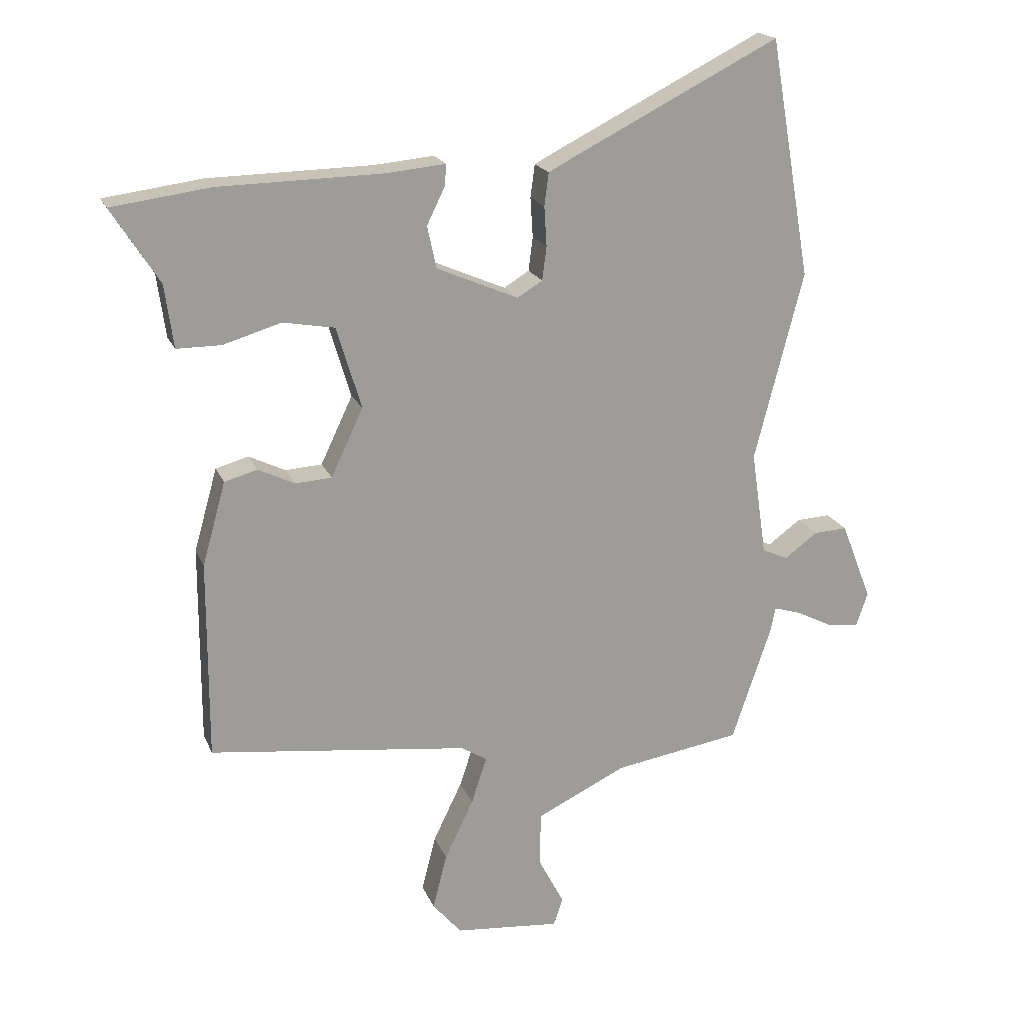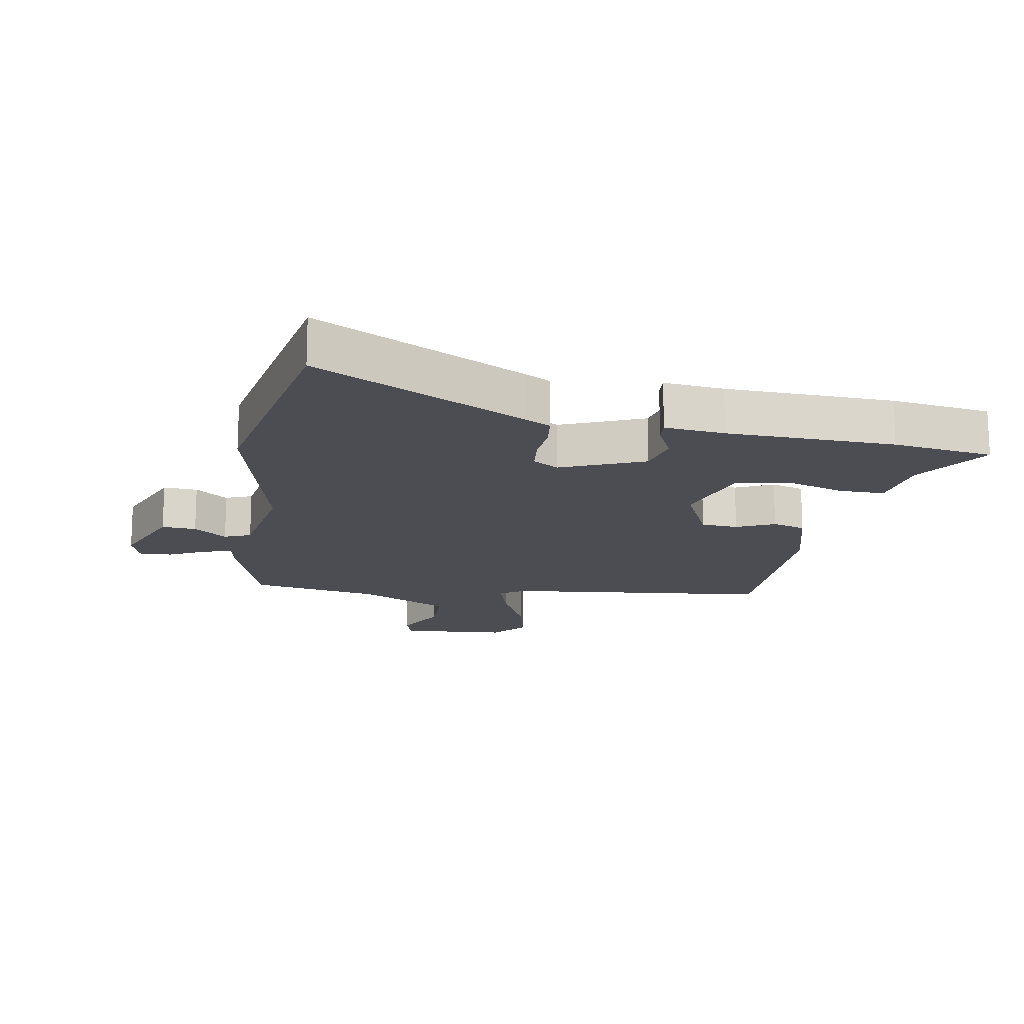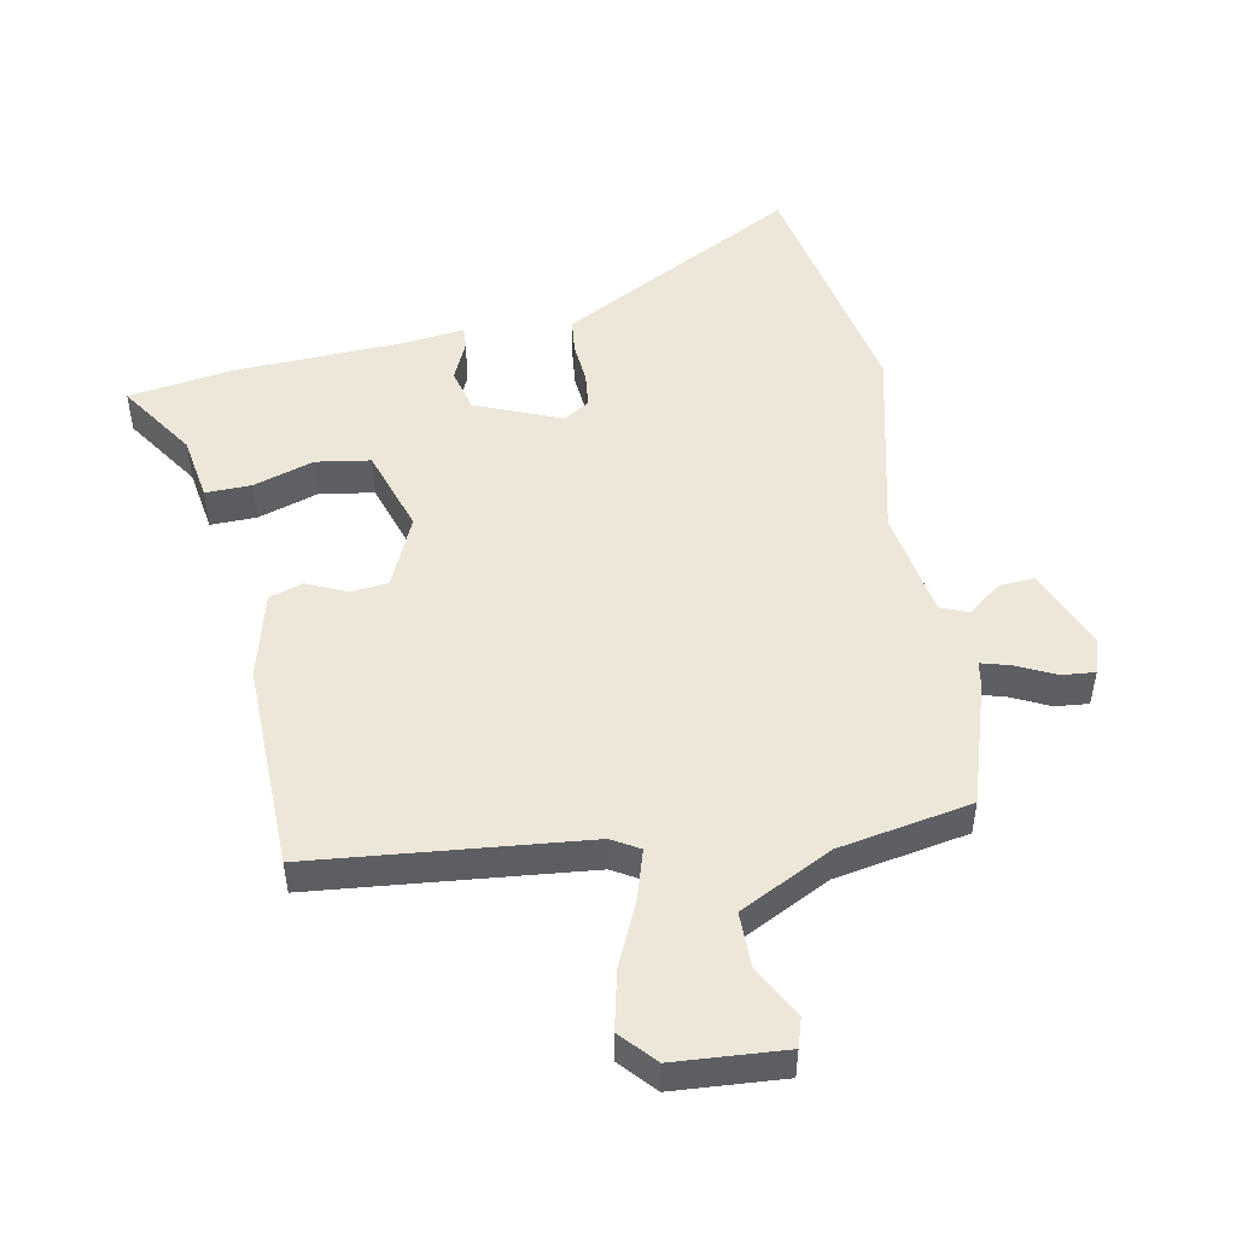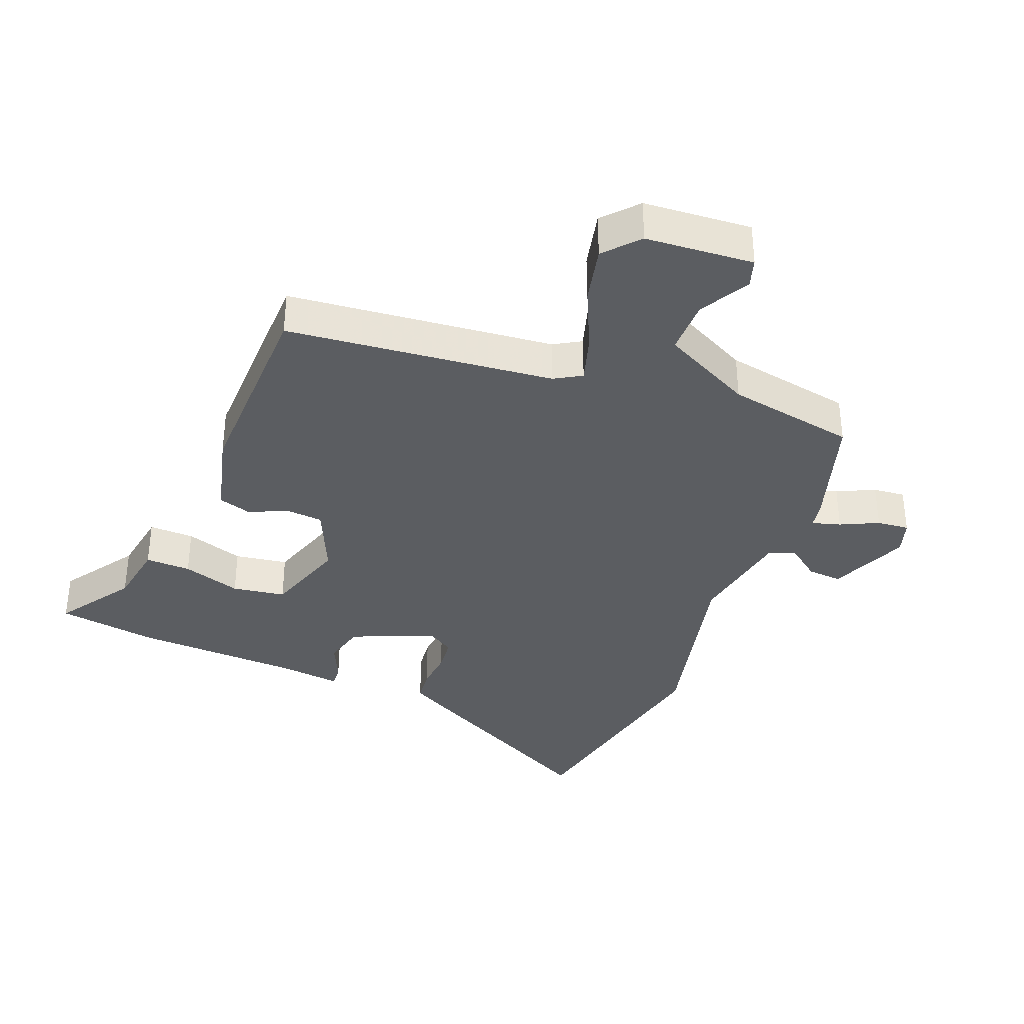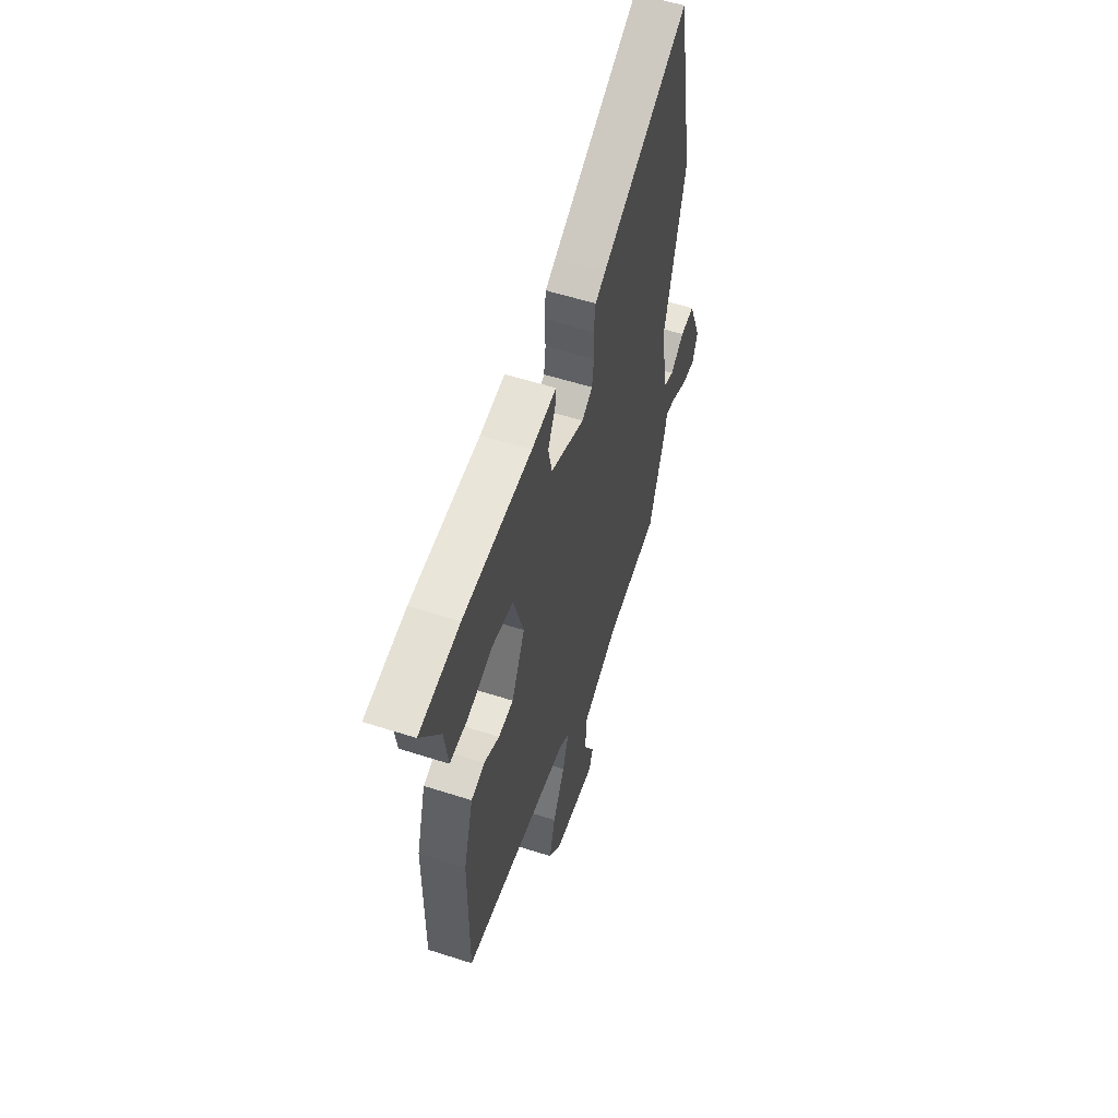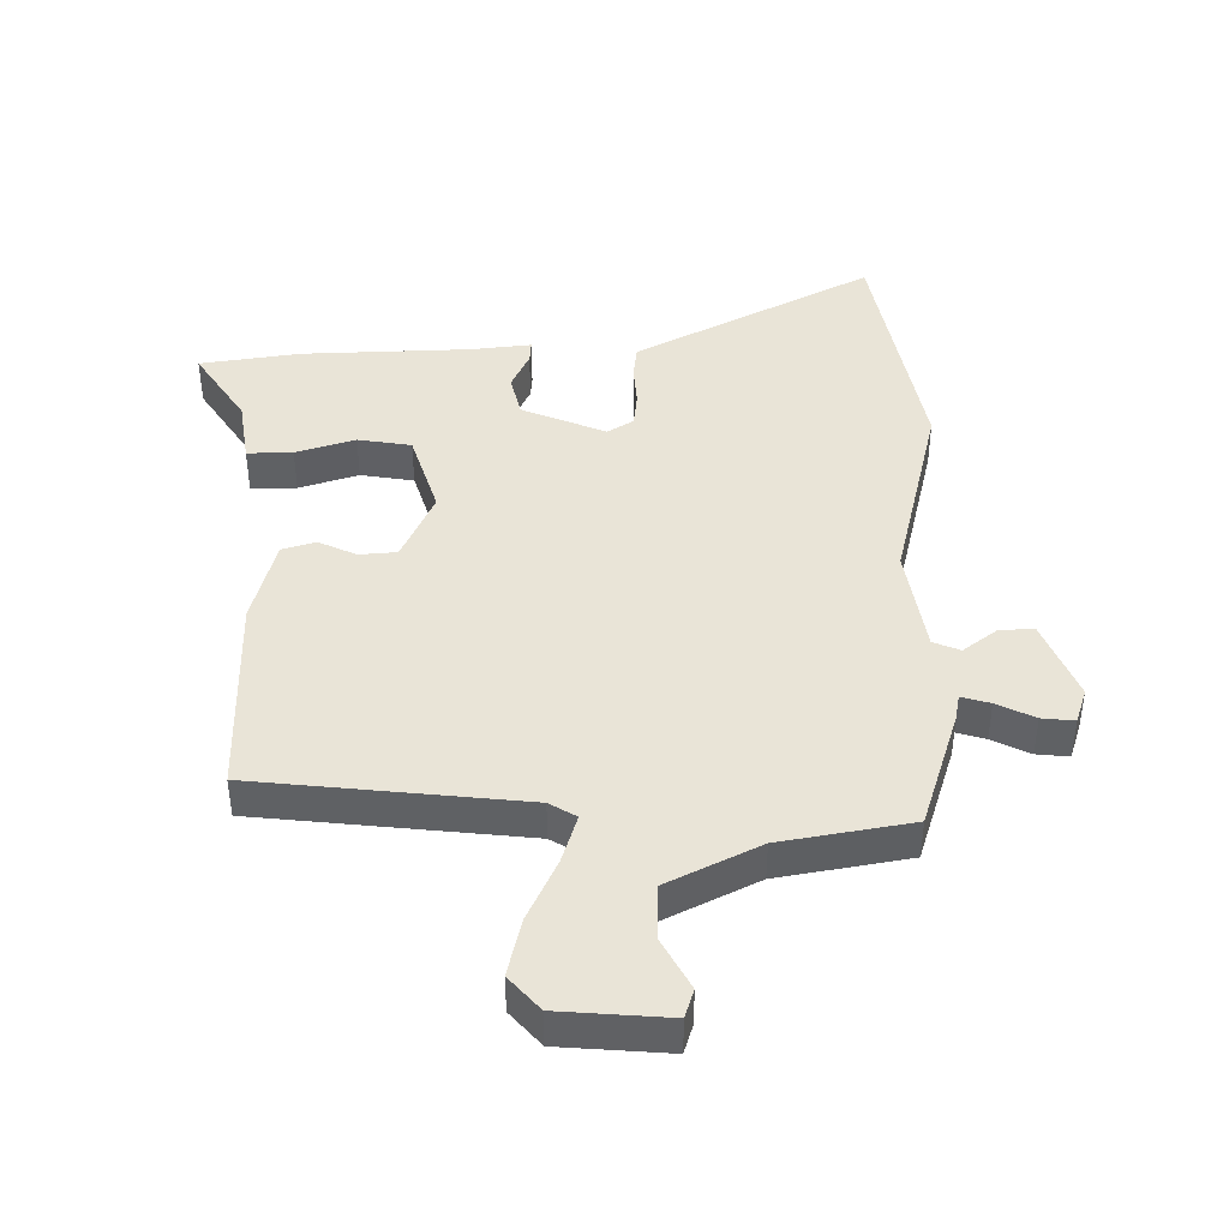
<metadata>
{"format":"obj","ext":"obj","renderer":"f3d","projection":"perspective","resolution":1024,"background":"white","views":[{"elev":19.3,"azim":162.3,"up":"+Z"},{"elev":-16.4,"azim":-10.6,"up":"+Y"},{"elev":49.8,"azim":167.9,"up":"+Y"},{"elev":-35.7,"azim":157.2,"up":"+Y"},{"elev":56.9,"azim":108.5,"up":"+Z"},{"elev":43.0,"azim":178.6,"up":"+Y"}]}
</metadata>
<code>
v 0.439 0.07 0.508
v 0.598 0.07 0.487
v 0.521 0.07 0.366
v 0.507 0.07 0.264
v 0.435 0.07 0.264
v 0.341 0.07 0.292
v 0.257 0.07 0.277
v 0.217 0.07 0.144
v 0.269 0.07 0.034
v 0.328 0.07 0.03
v 0.388 0.07 0.059
v 0.441 0.07 0.044
v 0.479 0.07 -0.091
v 0.48 0.07 -0.414
v 0.058 0.07 -0.466
v 0.016 0.07 -0.492
v 0.041 0.07 -0.568
v 0.088 0.07 -0.665
v 0.111 0.07 -0.756
v 0.064 0.07 -0.811
v -0.107 0.07 -0.827
v -0.122 0.07 -0.782
v -0.08 0.07 -0.702
v -0.082 0.07 -0.614
v -0.228 0.07 -0.544
v -0.434 0.07 -0.511
v -0.498 0.07 -0.322
v -0.506 0.07 -0.282
v -0.551 0.07 -0.296
v -0.61 0.07 -0.326
v -0.661 0.07 -0.332
v -0.68 0.07 -0.277
v -0.63 0.07 -0.149
v -0.575 0.07 -0.152
v -0.522 0.07 -0.191
v -0.48 0.07 -0.173
v -0.455 0.07 -0.003
v -0.534 0.07 0.304
v -0.467 0.07 0.69
v -0.13 0.07 0.52
v -0.09 0.07 0.499
v -0.083 0.07 0.446
v -0.087 0.07 0.382
v -0.08 0.07 0.327
v -0.039 0.07 0.302
v 0.093 0.07 0.359
v 0.108 0.07 0.427
v 0.079 0.07 0.487
v 0.076 0.07 0.522
v 0.172 0.07 0.513
v 0.439 0 0.508
v 0.598 0 0.487
v 0.521 0 0.366
v 0.507 0 0.264
v 0.435 0 0.264
v 0.341 0 0.292
v 0.257 0 0.277
v 0.217 0 0.144
v 0.269 0 0.034
v 0.328 0 0.03
v 0.388 0 0.059
v 0.441 0 0.044
v 0.479 0 -0.091
v 0.48 0 -0.414
v 0.058 0 -0.466
v 0.016 0 -0.492
v 0.041 0 -0.568
v 0.088 0 -0.665
v 0.111 0 -0.756
v 0.064 0 -0.811
v -0.107 0 -0.827
v -0.122 0 -0.782
v -0.08 0 -0.702
v -0.082 0 -0.614
v -0.228 0 -0.544
v -0.434 0 -0.511
v -0.498 0 -0.322
v -0.506 0 -0.282
v -0.551 0 -0.296
v -0.61 0 -0.326
v -0.661 0 -0.332
v -0.68 0 -0.277
v -0.63 0 -0.149
v -0.575 0 -0.152
v -0.522 0 -0.191
v -0.48 0 -0.173
v -0.455 0 -0.003
v -0.534 0 0.304
v -0.467 0 0.69
v -0.13 0 0.52
v -0.09 0 0.499
v -0.083 0 0.446
v -0.087 0 0.382
v -0.08 0 0.327
v -0.039 0 0.302
v 0.093 0 0.359
v 0.108 0 0.427
v 0.079 0 0.487
v 0.076 0 0.522
v 0.172 0 0.513
f 47 48 49 50
f 1 2 3
f 50 1 3
f 47 50 3
f 46 47 3
f 45 46 3
f 41 42 43
f 40 41 43
f 39 40 43
f 38 39 43
f 37 38 43
f 36 37 43 44
f 33 34 35
f 32 33 35
f 31 32 35
f 30 31 35
f 29 30 35
f 28 29 35 36
f 36 44 45
f 28 36 45
f 27 28 45
f 26 27 45
f 25 26 45
f 21 22 23
f 20 21 23
f 19 20 23
f 18 19 23
f 17 18 23
f 16 17 23 24
f 13 14 15
f 12 13 15
f 11 12 15
f 10 11 15
f 9 10 15 16
f 24 25 45
f 16 24 45
f 9 16 45
f 8 9 45
f 4 5 6
f 3 4 6
f 45 3 6 7
f 7 8 45
f 100 99 98 97
f 53 52 51
f 53 51 100
f 53 100 97
f 53 97 96
f 53 96 95
f 93 92 91
f 93 91 90
f 93 90 89
f 93 89 88
f 93 88 87
f 94 93 87 86
f 85 84 83
f 85 83 82
f 85 82 81
f 85 81 80
f 85 80 79
f 86 85 79 78
f 95 94 86
f 95 86 78
f 95 78 77
f 95 77 76
f 95 76 75
f 73 72 71
f 73 71 70
f 73 70 69
f 73 69 68
f 73 68 67
f 74 73 67 66
f 65 64 63
f 65 63 62
f 65 62 61
f 65 61 60
f 66 65 60 59
f 95 75 74
f 95 74 66
f 95 66 59
f 95 59 58
f 56 55 54
f 56 54 53
f 57 56 53 95
f 95 58 57
f 1 51 52 2
f 2 52 53 3
f 3 53 54 4
f 4 54 55 5
f 5 55 56 6
f 6 56 57 7
f 7 57 58 8
f 8 58 59 9
f 9 59 60 10
f 10 60 61 11
f 11 61 62 12
f 12 62 63 13
f 13 63 64 14
f 14 64 65 15
f 15 65 66 16
f 16 66 67 17
f 17 67 68 18
f 18 68 69 19
f 19 69 70 20
f 20 70 71 21
f 21 71 72 22
f 22 72 73 23
f 23 73 74 24
f 24 74 75 25
f 25 75 76 26
f 26 76 77 27
f 27 77 78 28
f 28 78 79 29
f 29 79 80 30
f 30 80 81 31
f 31 81 82 32
f 32 82 83 33
f 33 83 84 34
f 34 84 85 35
f 35 85 86 36
f 36 86 87 37
f 37 87 88 38
f 38 88 89 39
f 39 89 90 40
f 40 90 91 41
f 41 91 92 42
f 42 92 93 43
f 43 93 94 44
f 44 94 95 45
f 45 95 96 46
f 46 96 97 47
f 47 97 98 48
f 48 98 99 49
f 49 99 100 50
f 50 100 51 1

</code>
